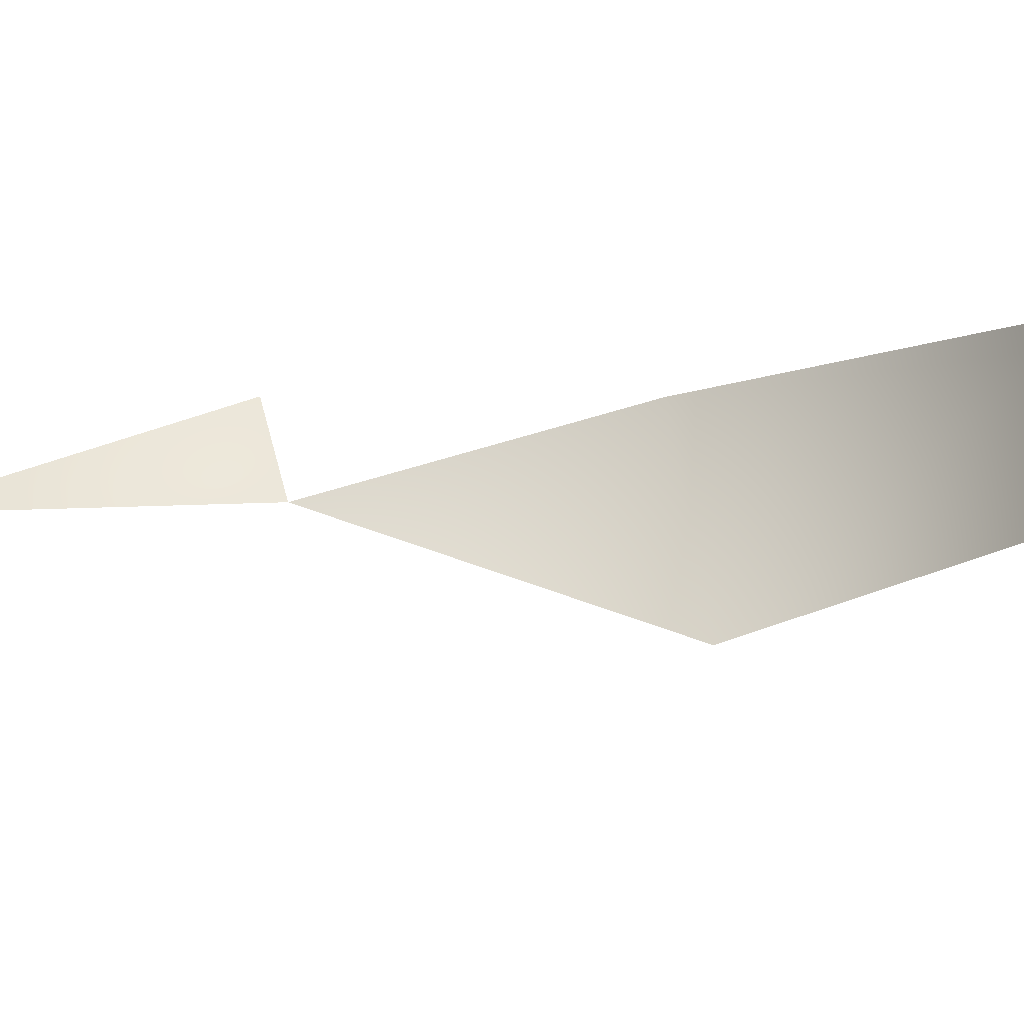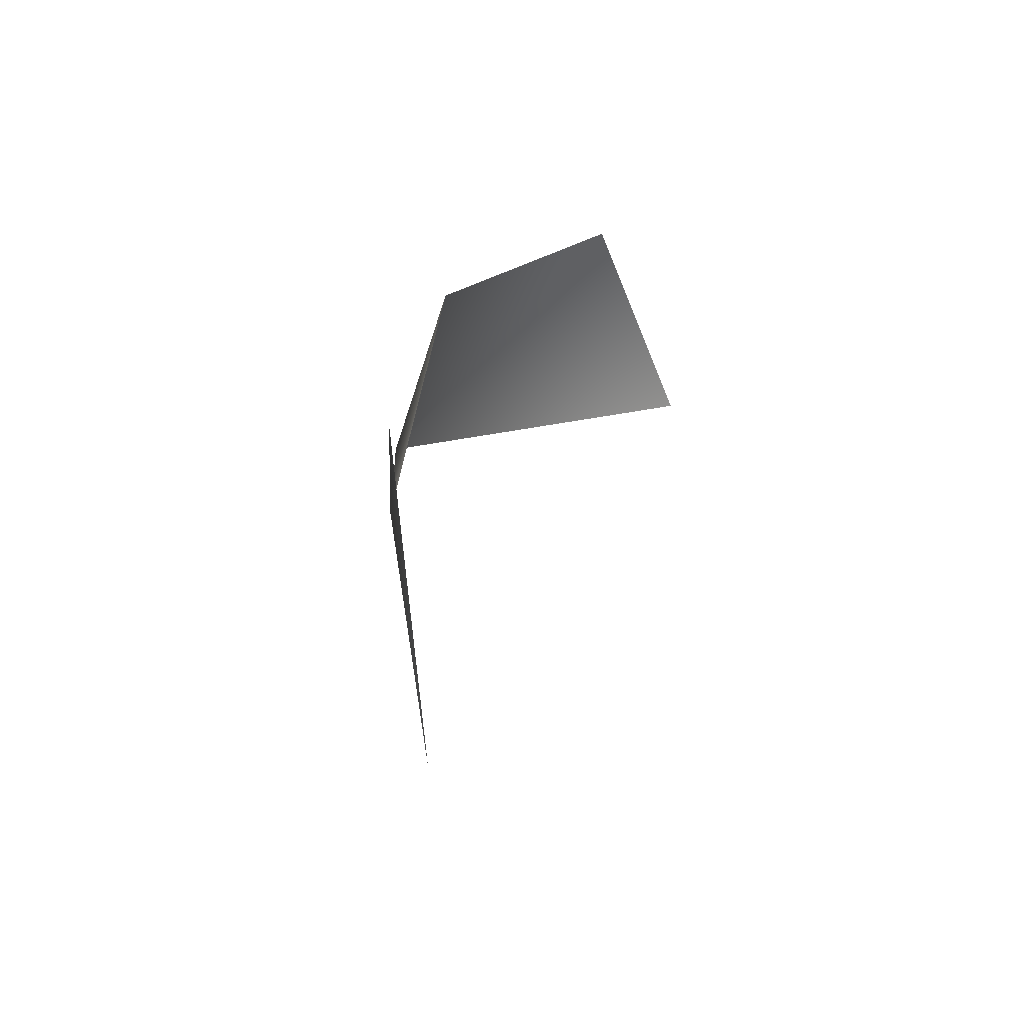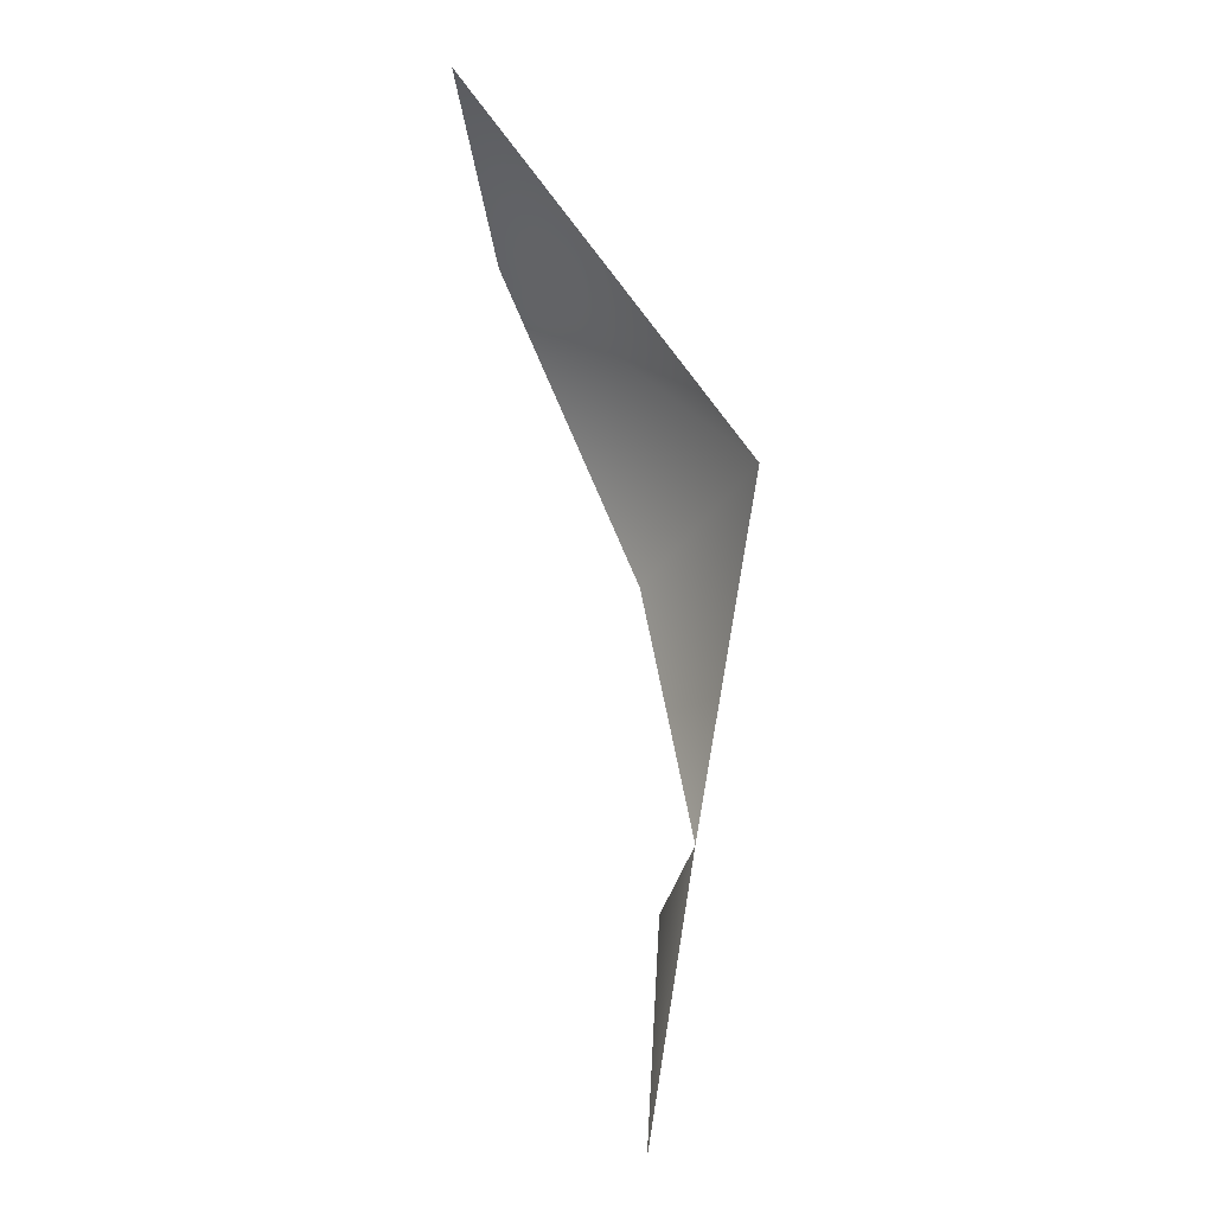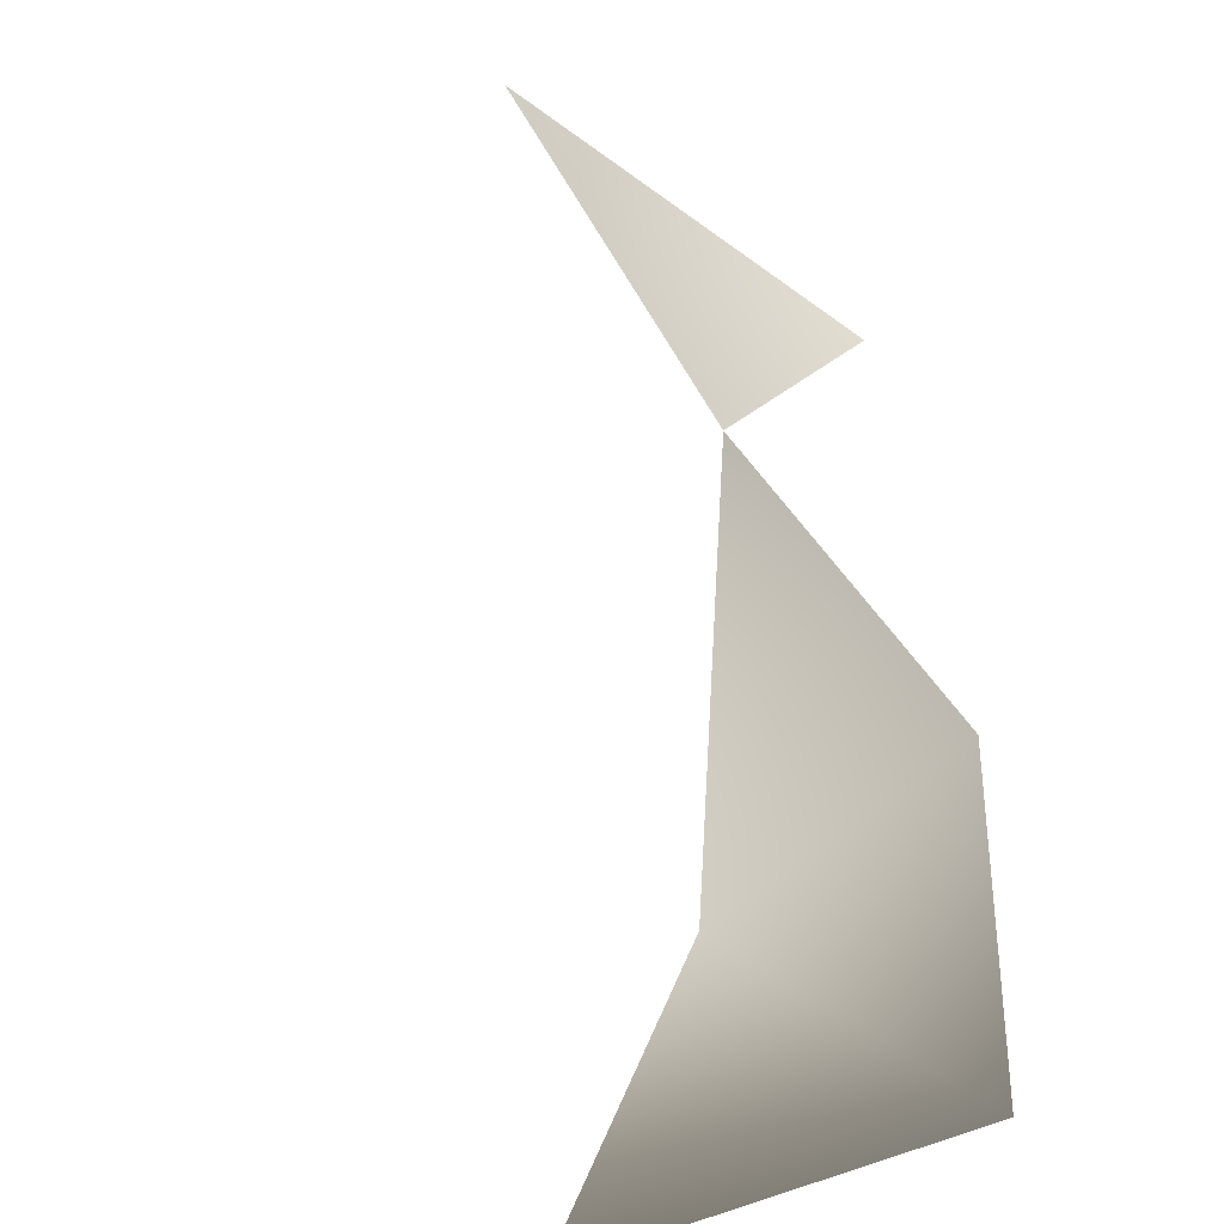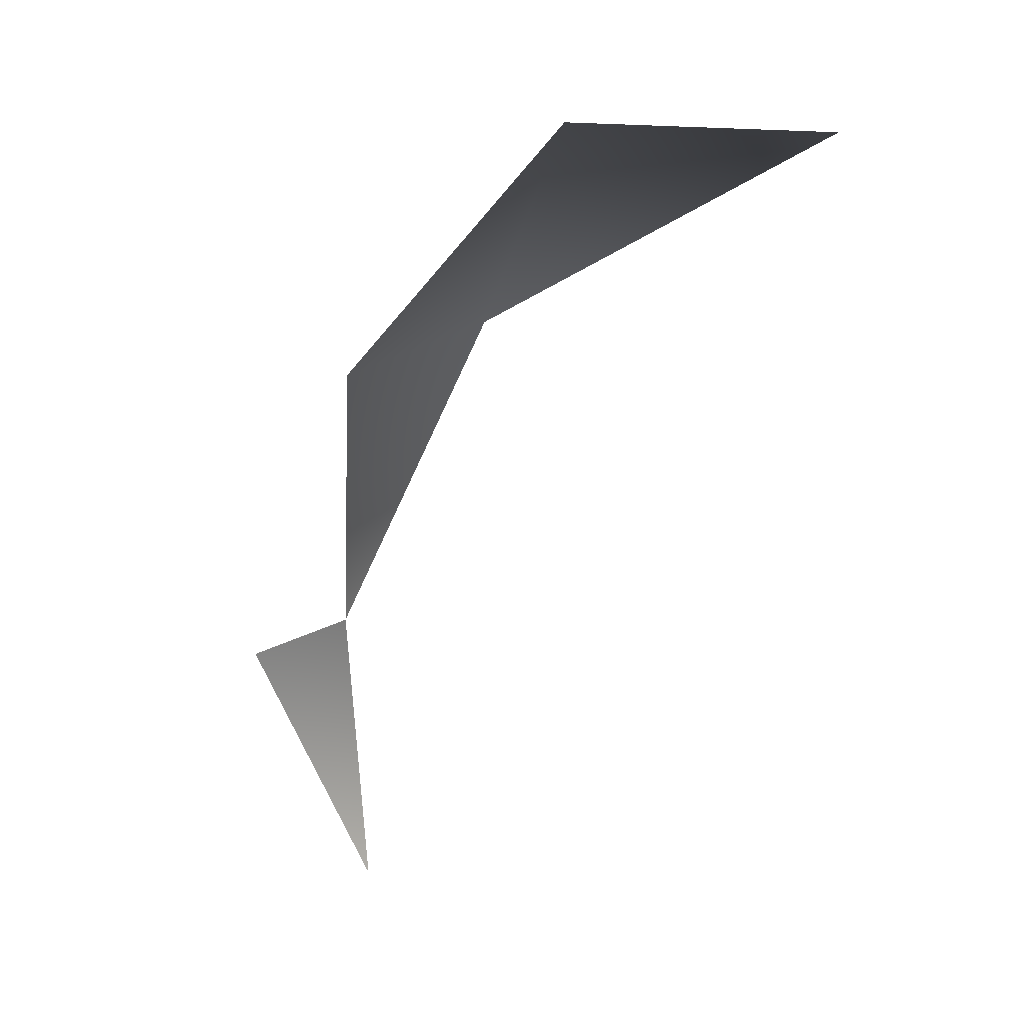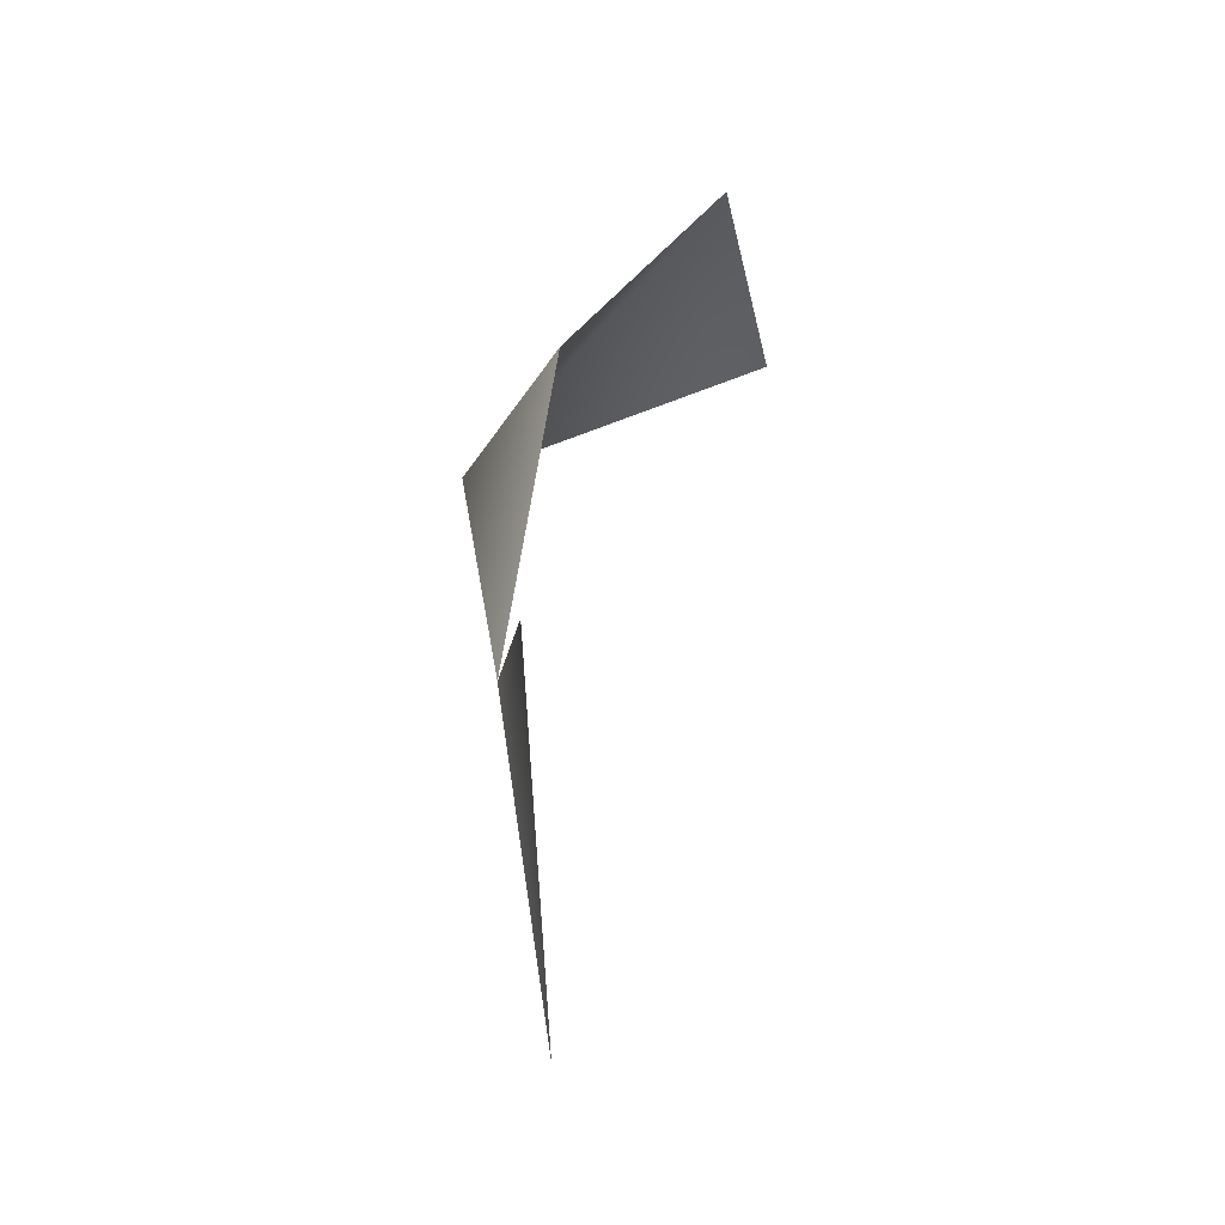
<metadata>
{"format":"obj","ext":"obj","renderer":"f3d","projection":"perspective","resolution":1024,"background":"white","views":[{"elev":35.7,"azim":75.0,"up":"+Z"},{"elev":-44.9,"azim":-75.9,"up":"+Y"},{"elev":-41.8,"azim":90.4,"up":"+Y"},{"elev":55.5,"azim":151.0,"up":"+Z"},{"elev":28.6,"azim":-21.4,"up":"+Y"},{"elev":-26.8,"azim":-85.3,"up":"+Y"}]}
</metadata>
<code>
v -4 19 -26
v -5 38 -10
v 12 36 -8
v -4 19 -26
v -16 20 -19
v -5 38 -10
v -16 0 -22
v -16 20 -19
v -4 19 -26
v -16 0 -22
v -16 -20 -19
v -23 0 -20
f 1 2 3
f 4 5 6
f 7 8 9
f 10 11 12

</code>
